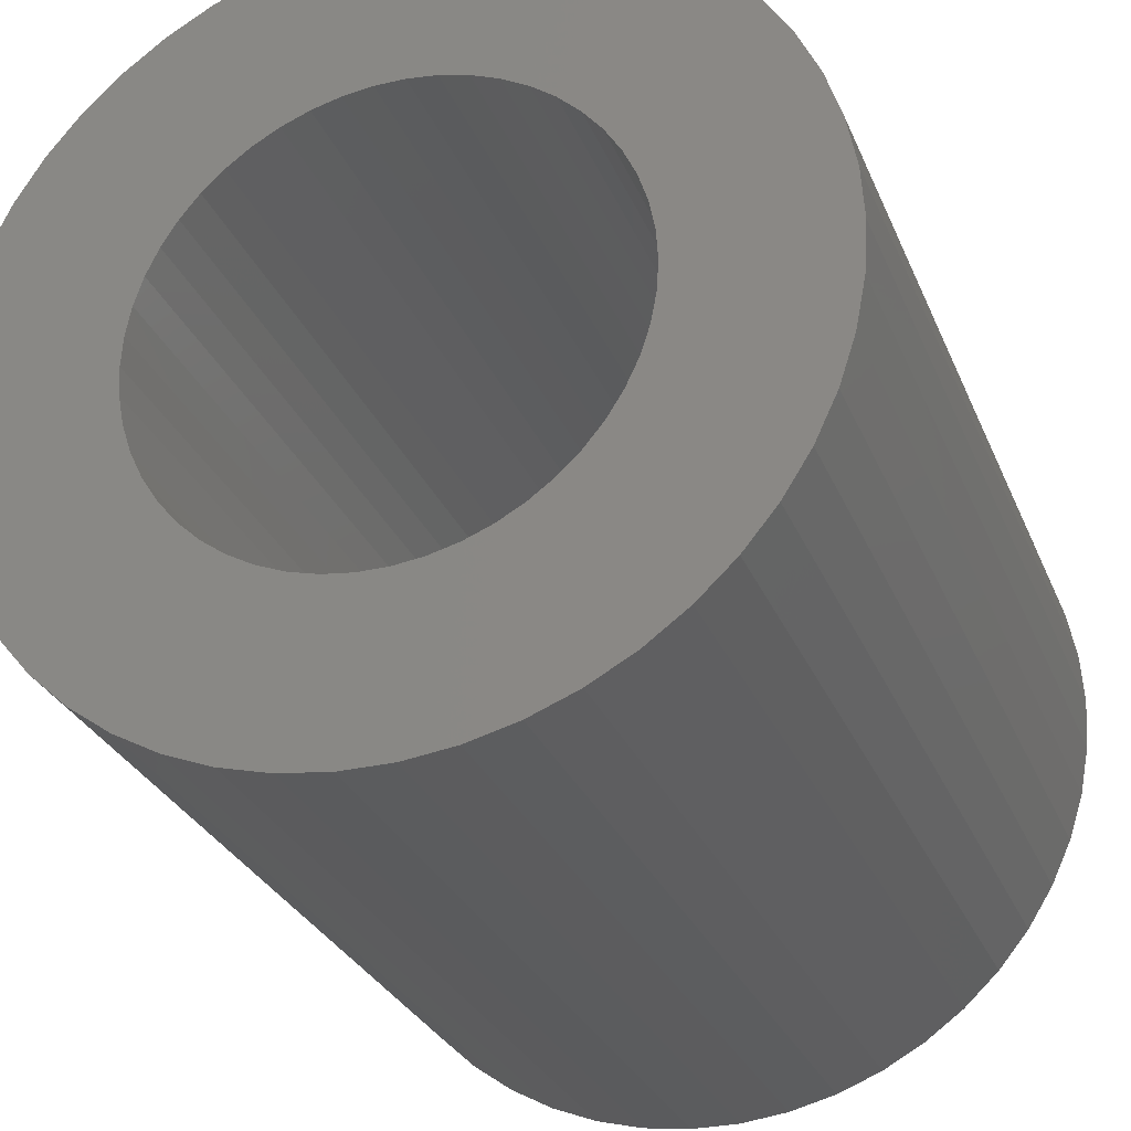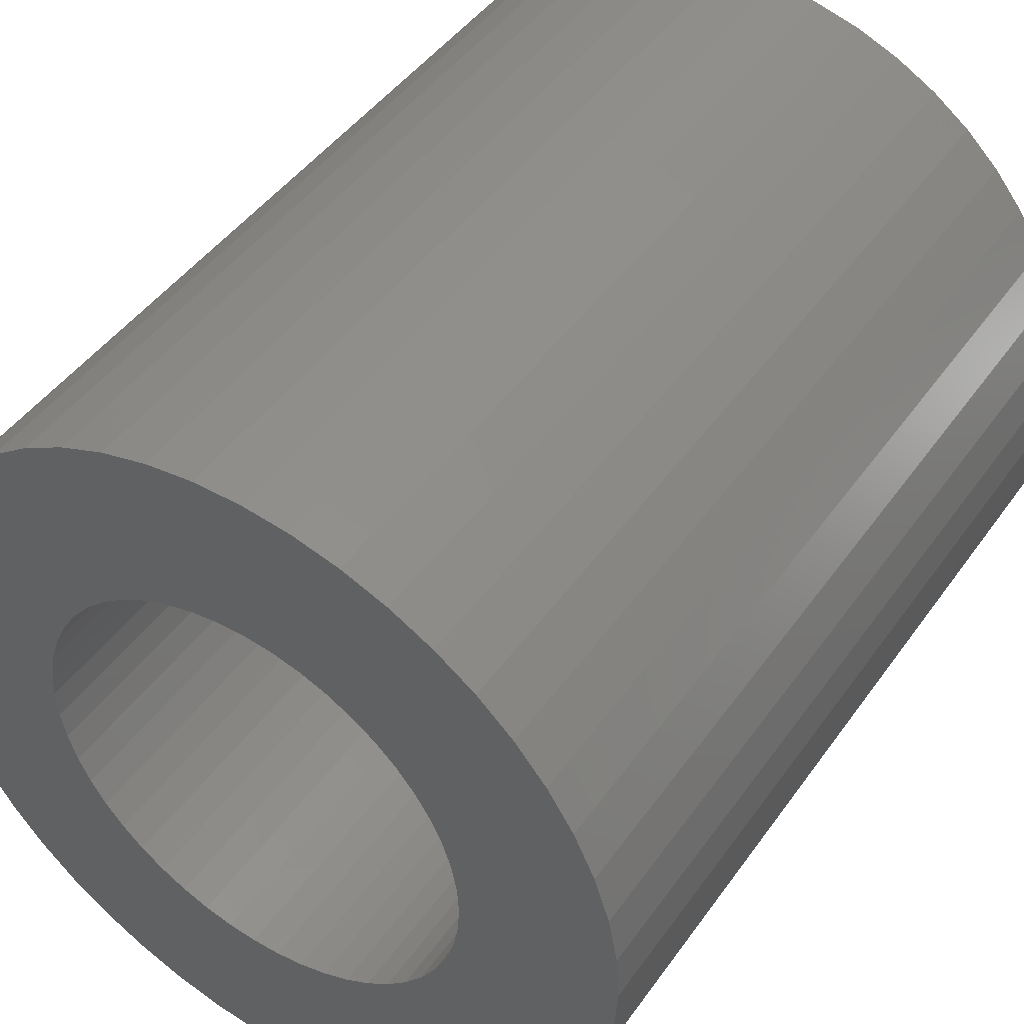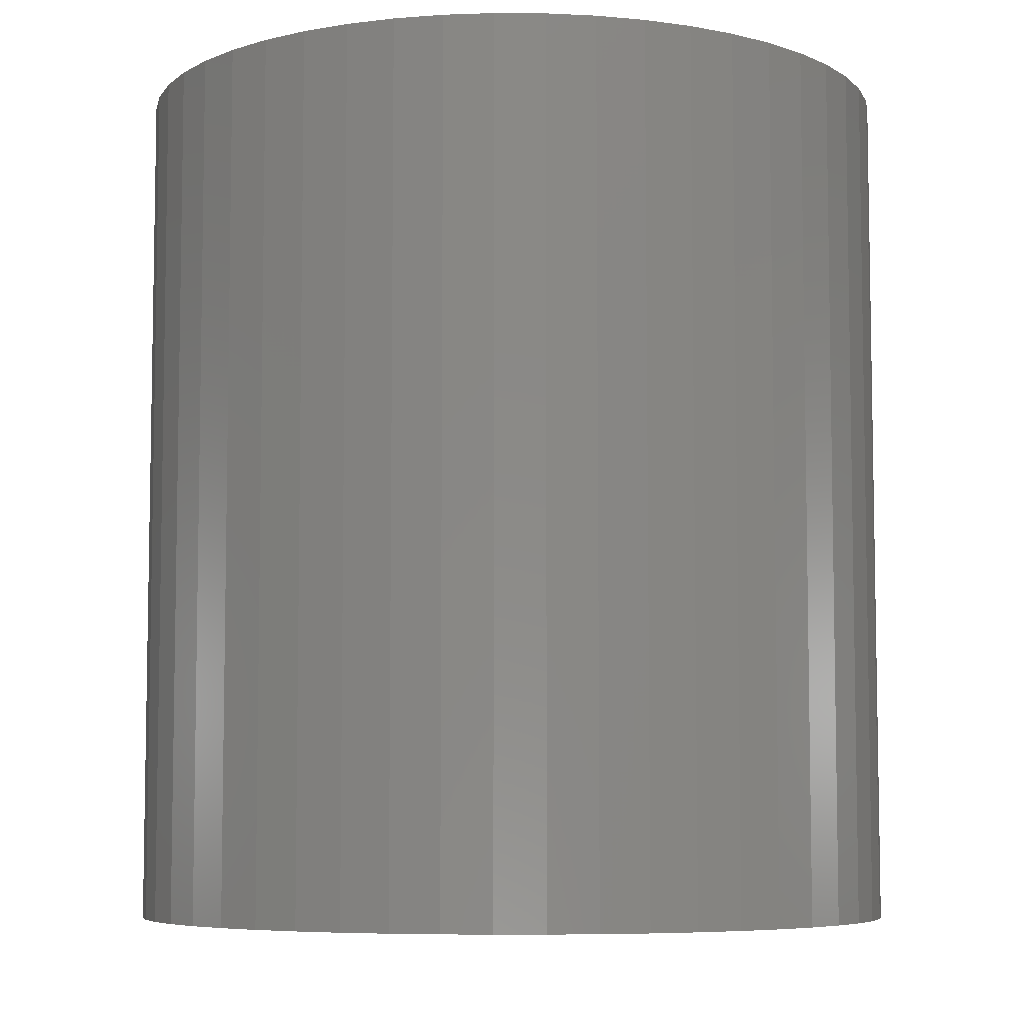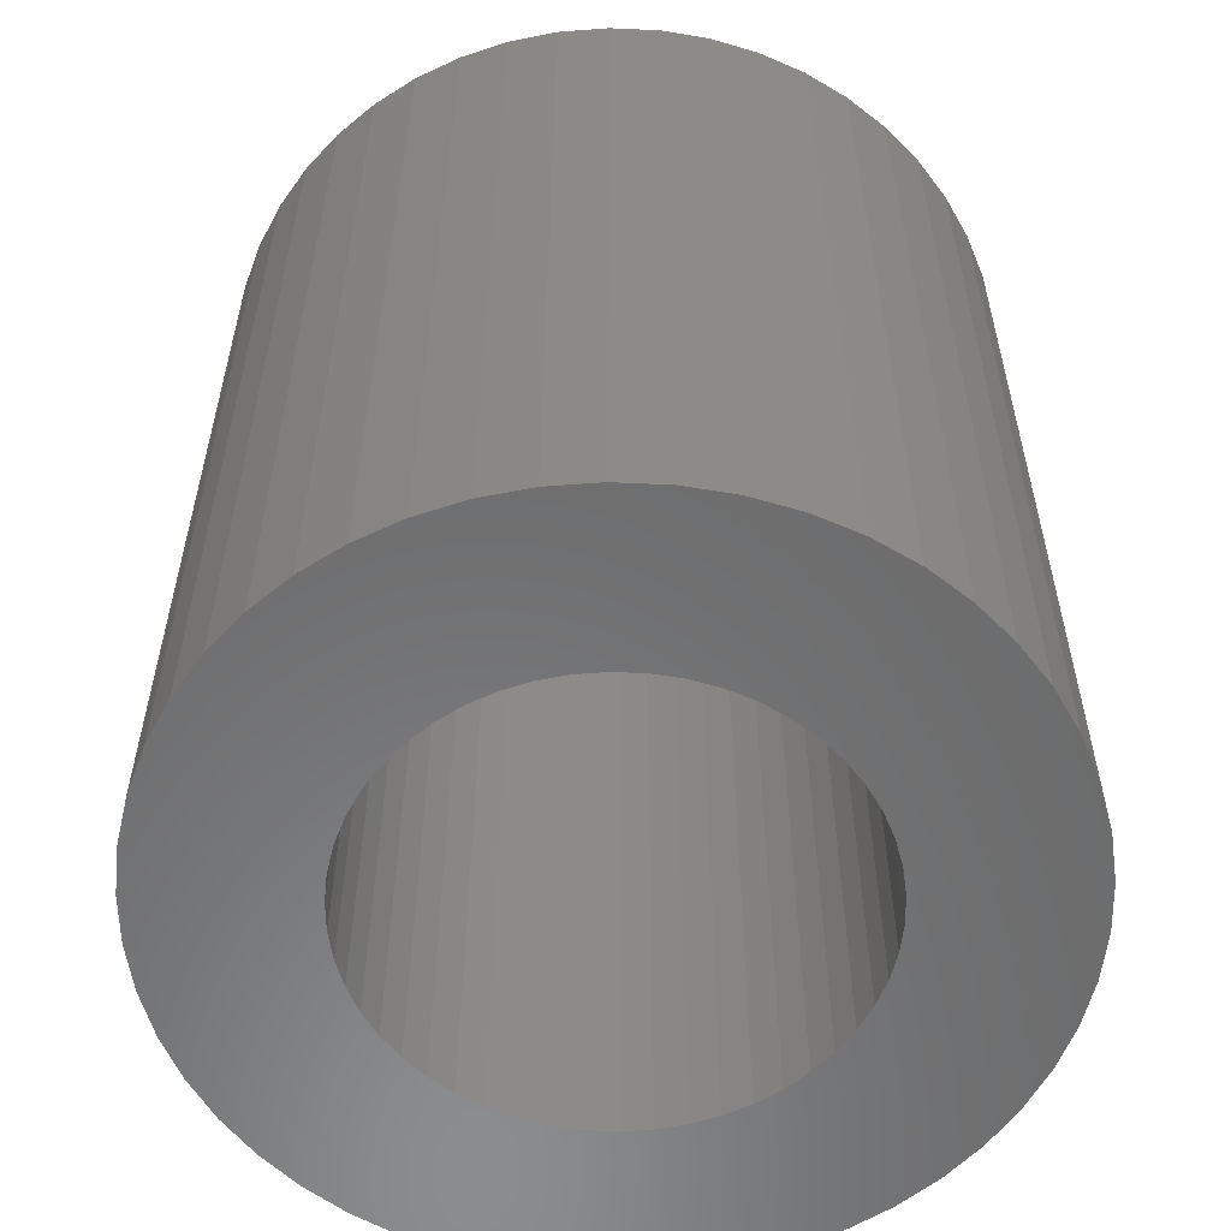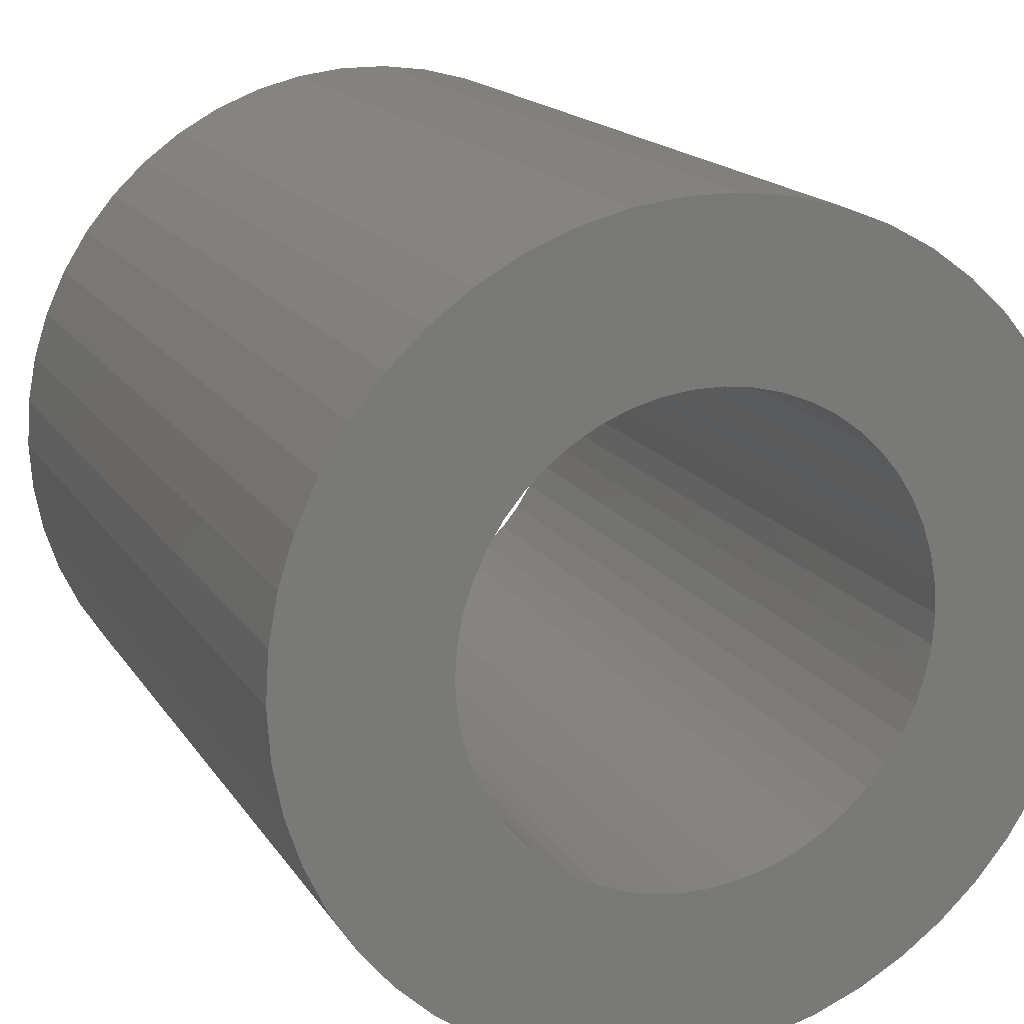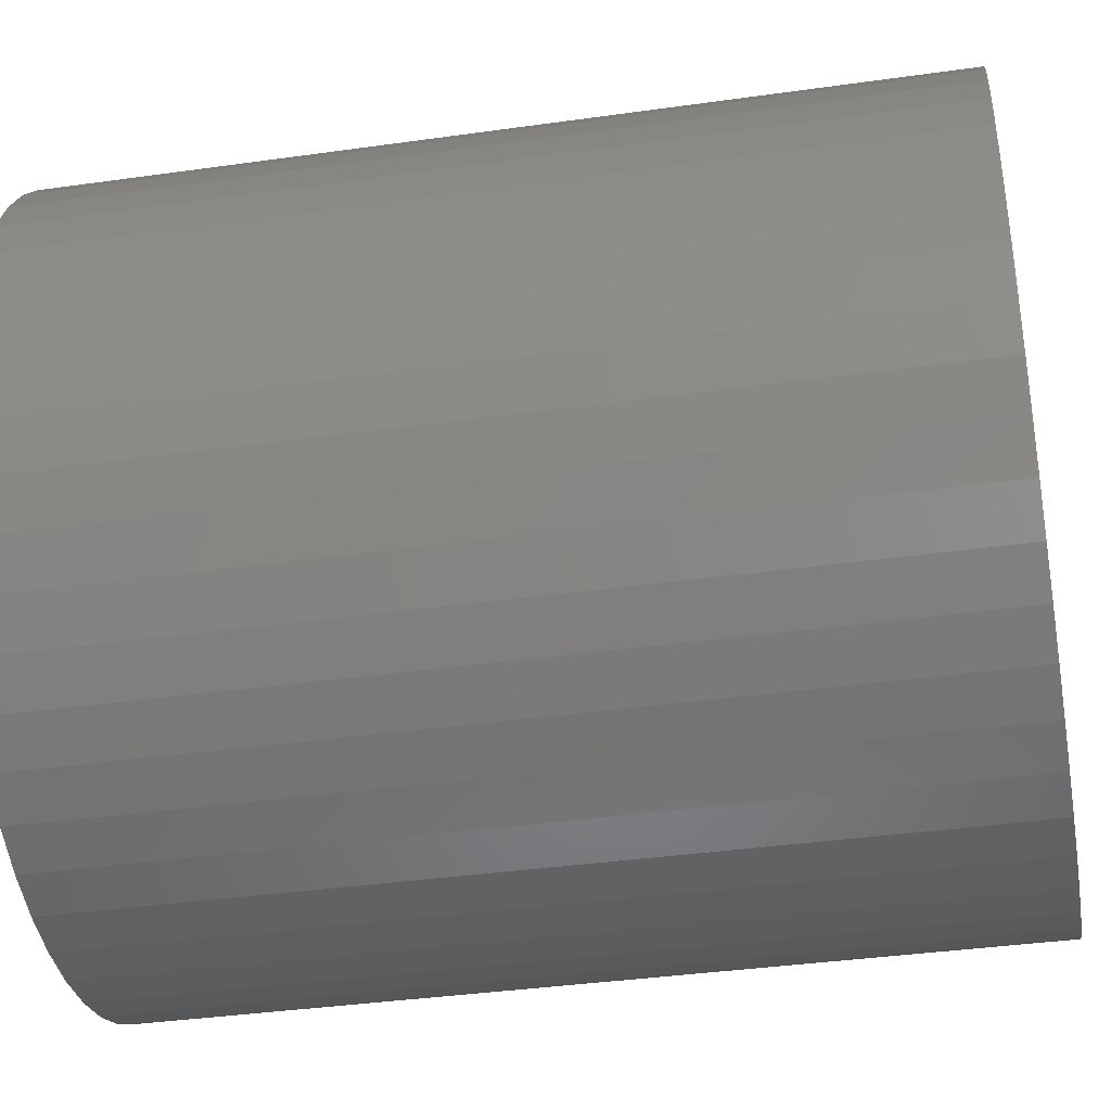
<metadata>
{"format":"stl","ext":"stl","renderer":"f3d","projection":"perspective","resolution":1024,"background":"white","views":[{"elev":-28.7,"azim":-160.6,"up":"+Y"},{"elev":45.4,"azim":-146.9,"up":"+Y"},{"elev":-6.6,"azim":-137.9,"up":"+Z"},{"elev":-57.4,"azim":-67.5,"up":"+Z"},{"elev":16.6,"azim":-22.2,"up":"+Y"},{"elev":-38.3,"azim":-79.9,"up":"+Y"}]}
</metadata>
<code>
# stl→obj: 200 verts, 400 faces
v 9 0 10
v 8.929 1.128 -10
v 8.929 1.128 10
v 9 0 -10
v -9 0 -10
v -8.929 1.128 10
v -8.929 1.128 -10
v -9 0 10
v 0.5651 8.982 -10
v -0.5651 8.982 10
v 0.5651 8.982 10
v -0.5651 8.982 -10
v 6.561 6.161 -10
v 5.737 6.935 10
v 6.561 6.161 10
v 5.737 6.935 -10
v -5.737 6.935 -10
v -6.561 6.161 10
v -5.737 6.935 10
v -6.561 6.161 -10
v -2.781 8.56 -10
v -3.832 8.143 10
v -2.781 8.56 10
v -3.832 8.143 -10
v 8.368 3.313 10
v 7.887 4.336 -10
v 7.887 4.336 10
v 8.368 3.313 -10
v 8.717 2.238 -10
v 8.717 2.238 10
v 7.281 5.29 -10
v 7.281 5.29 10
v 3.832 8.143 -10
v 2.781 8.56 10
v 3.832 8.143 10
v 2.781 8.56 -10
v 1.686 8.841 10
v 1.686 8.841 -10
v 4.822 7.599 10
v 4.822 7.599 -10
v -8.368 3.313 -10
v -7.887 4.336 10
v -7.887 4.336 -10
v -8.368 3.313 10
v -7.281 5.29 10
v -7.281 5.29 -10
v -8.717 2.238 -10
v -8.717 2.238 10
v -4.822 7.599 -10
v -4.822 7.599 10
v -1.686 8.841 10
v -1.686 8.841 -10
v 8.929 -1.128 10
v 8.929 -1.128 -10
v -7.887 -4.336 -10
v -8.368 -3.313 10
v -8.368 -3.313 -10
v -7.887 -4.336 10
v 0.5651 -8.982 -10
v 1.686 -8.841 10
v 0.5651 -8.982 10
v 1.686 -8.841 -10
v 7.281 -5.29 10
v 7.887 -4.336 -10
v 7.887 -4.336 10
v 7.281 -5.29 -10
v 8.717 -2.238 10
v 8.717 -2.238 -10
v -7.281 -5.29 -10
v -7.281 -5.29 10
v -8.717 -2.238 10
v -8.717 -2.238 -10
v 2.781 -8.56 -10
v 3.832 -8.143 10
v 2.781 -8.56 10
v 3.832 -8.143 -10
v 5.25 0 10
v 5.209 0.658 10
v 5.085 1.306 10
v 5.209 -0.658 10
v 4.881 1.933 10
v 4.601 2.529 10
v 5.085 -1.306 10
v 4.247 3.086 10
v 8.368 -3.313 10
v 3.827 3.594 10
v 4.881 -1.933 10
v 3.346 4.045 10
v 2.813 4.433 10
v 2.235 4.75 10
v 1.622 4.993 10
v 0.9838 5.157 10
v 0.3296 5.24 10
v -0.3296 5.24 10
v -0.9838 5.157 10
v -1.622 4.993 10
v -2.235 4.75 10
v -2.813 4.433 10
v -3.346 4.045 10
v -3.827 3.594 10
v -4.247 3.086 10
v -4.601 2.529 10
v -4.881 1.933 10
v 4.601 -2.529 10
v 4.247 -3.086 10
v 6.561 -6.161 10
v 3.827 -3.594 10
v 5.737 -6.935 10
v 3.346 -4.045 10
v 4.822 -7.599 10
v 2.813 -4.433 10
v 2.235 -4.75 10
v 1.622 -4.993 10
v 0.9838 -5.157 10
v 0.3296 -5.24 10
v -0.3296 -5.24 10
v -0.5651 -8.982 10
v -0.9838 -5.157 10
v -1.686 -8.841 10
v -1.622 -4.993 10
v -2.781 -8.56 10
v -2.235 -4.75 10
v -3.832 -8.143 10
v -2.813 -4.433 10
v -4.822 -7.599 10
v -3.346 -4.045 10
v -5.737 -6.935 10
v -3.827 -3.594 10
v -6.561 -6.161 10
v -4.247 -3.086 10
v -4.601 -2.529 10
v -4.881 -1.933 10
v -5.085 -1.306 10
v -5.209 -0.658 10
v -8.929 -1.128 10
v -5.25 0 10
v -5.085 1.306 10
v -5.209 0.658 10
v 5.737 -6.935 -10
v 6.561 -6.161 -10
v 8.368 -3.313 -10
v -3.832 -8.143 -10
v -2.781 -8.56 -10
v -6.561 -6.161 -10
v -8.929 -1.128 -10
v 5.25 0 -10
v 5.209 -0.658 -10
v 5.085 -1.306 -10
v 5.209 0.658 -10
v 4.881 -1.933 -10
v 4.601 -2.529 -10
v 5.085 1.306 -10
v 4.247 -3.086 -10
v 3.827 -3.594 -10
v 4.881 1.933 -10
v 3.346 -4.045 -10
v 4.822 -7.599 -10
v 2.813 -4.433 -10
v 2.235 -4.75 -10
v 1.622 -4.993 -10
v 0.9838 -5.157 -10
v 0.3296 -5.24 -10
v -0.3296 -5.24 -10
v -0.5651 -8.982 -10
v -0.9838 -5.157 -10
v -1.686 -8.841 -10
v -1.622 -4.993 -10
v -2.235 -4.75 -10
v -2.813 -4.433 -10
v -4.822 -7.599 -10
v -3.346 -4.045 -10
v -5.737 -6.935 -10
v -3.827 -3.594 -10
v -4.247 -3.086 -10
v -4.601 -2.529 -10
v -4.881 -1.933 -10
v 4.601 2.529 -10
v 4.247 3.086 -10
v 3.827 3.594 -10
v 3.346 4.045 -10
v 2.813 4.433 -10
v 2.235 4.75 -10
v 1.622 4.993 -10
v 0.9838 5.157 -10
v 0.3296 5.24 -10
v -0.3296 5.24 -10
v -0.9838 5.157 -10
v -1.622 4.993 -10
v -2.235 4.75 -10
v -2.813 4.433 -10
v -3.346 4.045 -10
v -3.827 3.594 -10
v -4.247 3.086 -10
v -4.601 2.529 -10
v -4.881 1.933 -10
v -5.085 1.306 -10
v -5.209 0.658 -10
v -5.25 0 -10
v -5.085 -1.306 -10
v -5.209 -0.658 -10
f 1 2 3
f 2 1 4
f 5 6 7
f 6 5 8
f 9 10 11
f 10 9 12
f 13 14 15
f 14 13 16
f 17 18 19
f 18 17 20
f 21 22 23
f 22 21 24
f 25 26 27
f 26 25 28
f 3 29 30
f 29 3 2
f 27 31 32
f 31 27 26
f 33 34 35
f 34 33 36
f 36 37 34
f 37 36 38
f 16 39 14
f 39 16 40
f 41 42 43
f 42 41 44
f 43 45 46
f 45 43 42
f 47 44 41
f 44 47 48
f 49 19 50
f 19 49 17
f 12 51 10
f 51 12 52
f 53 4 1
f 4 53 54
f 55 56 57
f 56 55 58
f 59 60 61
f 60 59 62
f 30 28 25
f 28 30 29
f 32 13 15
f 13 32 31
f 38 11 37
f 11 38 9
f 40 35 39
f 35 40 33
f 52 23 51
f 23 52 21
f 63 64 65
f 64 63 66
f 67 54 53
f 54 67 68
f 69 58 55
f 58 69 70
f 57 71 72
f 71 57 56
f 73 74 75
f 74 73 76
f 62 75 60
f 75 62 73
f 46 18 20
f 18 46 45
f 77 1 3
f 78 3 30
f 1 77 53
f 79 30 25
f 80 53 77
f 81 25 27
f 53 80 67
f 82 27 32
f 83 67 80
f 84 32 15
f 67 83 85
f 86 15 14
f 87 85 83
f 85 87 65
f 3 78 77
f 30 79 78
f 25 81 79
f 88 14 39
f 27 82 81
f 32 84 82
f 89 39 35
f 15 86 84
f 14 88 86
f 39 89 88
f 90 35 34
f 35 90 89
f 91 34 37
f 34 91 90
f 37 92 91
f 11 92 37
f 11 93 92
f 11 94 93
f 10 94 11
f 10 95 94
f 51 95 10
f 95 51 96
f 23 96 51
f 96 23 97
f 22 97 23
f 97 22 98
f 50 98 22
f 98 50 99
f 19 99 50
f 99 19 100
f 18 100 19
f 100 18 101
f 45 101 18
f 101 45 102
f 42 102 45
f 102 42 103
f 104 65 87
f 65 104 63
f 105 63 104
f 63 105 106
f 107 106 105
f 106 107 108
f 109 108 107
f 108 109 110
f 111 110 109
f 110 111 74
f 112 74 111
f 74 112 75
f 113 75 112
f 75 113 60
f 114 60 113
f 114 61 60
f 115 61 114
f 116 61 115
f 116 117 61
f 118 117 116
f 119 118 120
f 118 119 117
f 121 120 122
f 120 121 119
f 123 122 124
f 125 124 126
f 127 126 128
f 122 123 121
f 129 128 130
f 70 130 131
f 124 125 123
f 58 131 132
f 56 132 133
f 71 133 134
f 135 134 136
f 44 103 42
f 126 127 125
f 103 44 137
f 128 129 127
f 48 137 44
f 130 70 129
f 137 48 138
f 131 58 70
f 6 138 48
f 132 56 58
f 138 6 136
f 133 71 56
f 8 136 6
f 134 135 71
f 136 8 135
f 7 48 47
f 48 7 6
f 24 50 22
f 50 24 49
f 139 106 108
f 106 139 140
f 65 141 85
f 141 65 64
f 85 68 67
f 68 85 141
f 142 121 123
f 121 142 143
f 144 70 69
f 70 144 129
f 145 8 5
f 8 145 135
f 146 4 54
f 147 54 68
f 4 146 2
f 148 68 141
f 149 2 146
f 150 141 64
f 2 149 29
f 151 64 66
f 152 29 149
f 153 66 140
f 29 152 28
f 154 140 139
f 155 28 152
f 28 155 26
f 54 147 146
f 68 148 147
f 141 150 148
f 156 139 157
f 64 151 150
f 66 153 151
f 158 157 76
f 140 154 153
f 139 156 154
f 157 158 156
f 159 76 73
f 76 159 158
f 160 73 62
f 73 160 159
f 62 161 160
f 59 161 62
f 59 162 161
f 59 163 162
f 164 163 59
f 164 165 163
f 166 165 164
f 165 166 167
f 143 167 166
f 167 143 168
f 142 168 143
f 168 142 169
f 170 169 142
f 169 170 171
f 172 171 170
f 171 172 173
f 144 173 172
f 173 144 174
f 69 174 144
f 174 69 175
f 55 175 69
f 175 55 176
f 177 26 155
f 26 177 31
f 178 31 177
f 31 178 13
f 179 13 178
f 13 179 16
f 180 16 179
f 16 180 40
f 181 40 180
f 40 181 33
f 182 33 181
f 33 182 36
f 183 36 182
f 36 183 38
f 184 38 183
f 184 9 38
f 185 9 184
f 186 9 185
f 186 12 9
f 187 12 186
f 52 187 188
f 187 52 12
f 21 188 189
f 188 21 52
f 24 189 190
f 49 190 191
f 17 191 192
f 189 24 21
f 20 192 193
f 46 193 194
f 190 49 24
f 43 194 195
f 41 195 196
f 47 196 197
f 7 197 198
f 57 176 55
f 191 17 49
f 176 57 199
f 192 20 17
f 72 199 57
f 193 46 20
f 199 72 200
f 194 43 46
f 145 200 72
f 195 41 43
f 200 145 198
f 196 47 41
f 5 198 145
f 197 7 47
f 198 5 7
f 72 135 145
f 135 72 71
f 76 110 74
f 110 76 157
f 164 61 117
f 61 164 59
f 166 117 119
f 117 166 164
f 143 119 121
f 119 143 166
f 144 127 129
f 127 144 172
f 157 108 110
f 108 157 139
f 106 66 63
f 66 106 140
f 170 123 125
f 123 170 142
f 172 125 127
f 125 172 170
f 177 84 178
f 84 177 82
f 183 90 91
f 90 183 182
f 189 96 97
f 96 189 188
f 103 194 102
f 194 103 195
f 148 80 147
f 80 148 83
f 180 86 88
f 86 180 179
f 186 93 94
f 93 186 185
f 182 89 90
f 89 182 181
f 136 197 138
f 197 136 198
f 101 192 100
f 192 101 193
f 190 97 98
f 97 190 189
f 188 95 96
f 95 188 187
f 146 78 149
f 78 146 77
f 171 128 126
f 128 171 173
f 131 176 132
f 176 131 175
f 158 112 111
f 112 158 159
f 178 86 179
f 86 178 84
f 184 91 92
f 91 184 183
f 185 92 93
f 92 185 184
f 181 88 89
f 88 181 180
f 137 195 103
f 195 137 196
f 138 196 137
f 196 138 197
f 102 193 101
f 193 102 194
f 187 94 95
f 94 187 186
f 191 98 99
f 98 191 190
f 192 99 100
f 99 192 191
f 147 77 146
f 77 147 80
f 154 105 153
f 105 154 107
f 134 198 136
f 198 134 200
f 130 175 131
f 175 130 174
f 161 115 114
f 115 161 162
f 156 111 109
f 111 156 158
f 155 82 177
f 82 155 81
f 152 81 155
f 81 152 79
f 149 79 152
f 79 149 78
f 151 87 150
f 87 151 104
f 150 83 148
f 83 150 87
f 153 104 151
f 104 153 105
f 163 118 116
f 118 163 165
f 132 199 133
f 199 132 176
f 133 200 134
f 200 133 199
f 128 174 130
f 174 128 173
f 159 113 112
f 113 159 160
f 160 114 113
f 114 160 161
f 154 109 107
f 109 154 156
f 162 116 115
f 116 162 163
f 168 124 122
f 124 168 169
f 167 122 120
f 122 167 168
f 169 126 124
f 126 169 171
f 165 120 118
f 120 165 167

</code>
